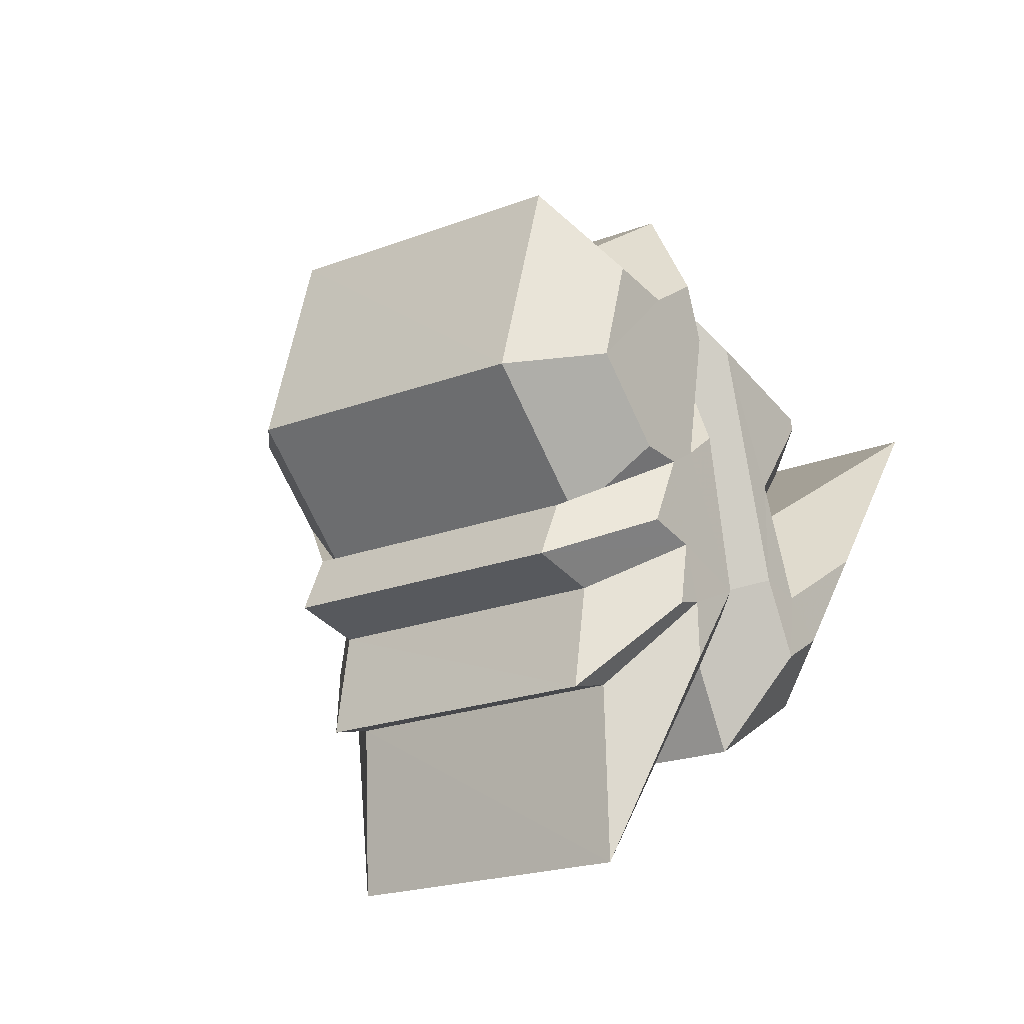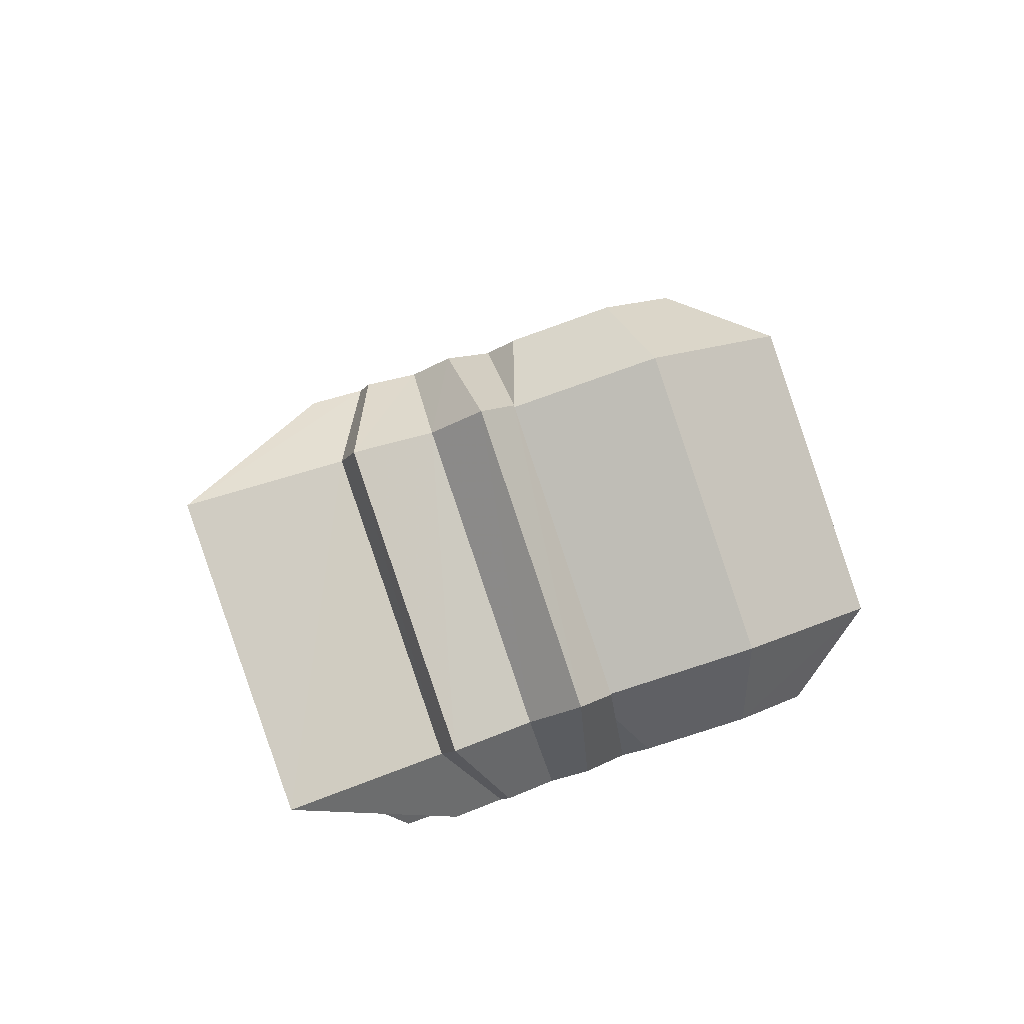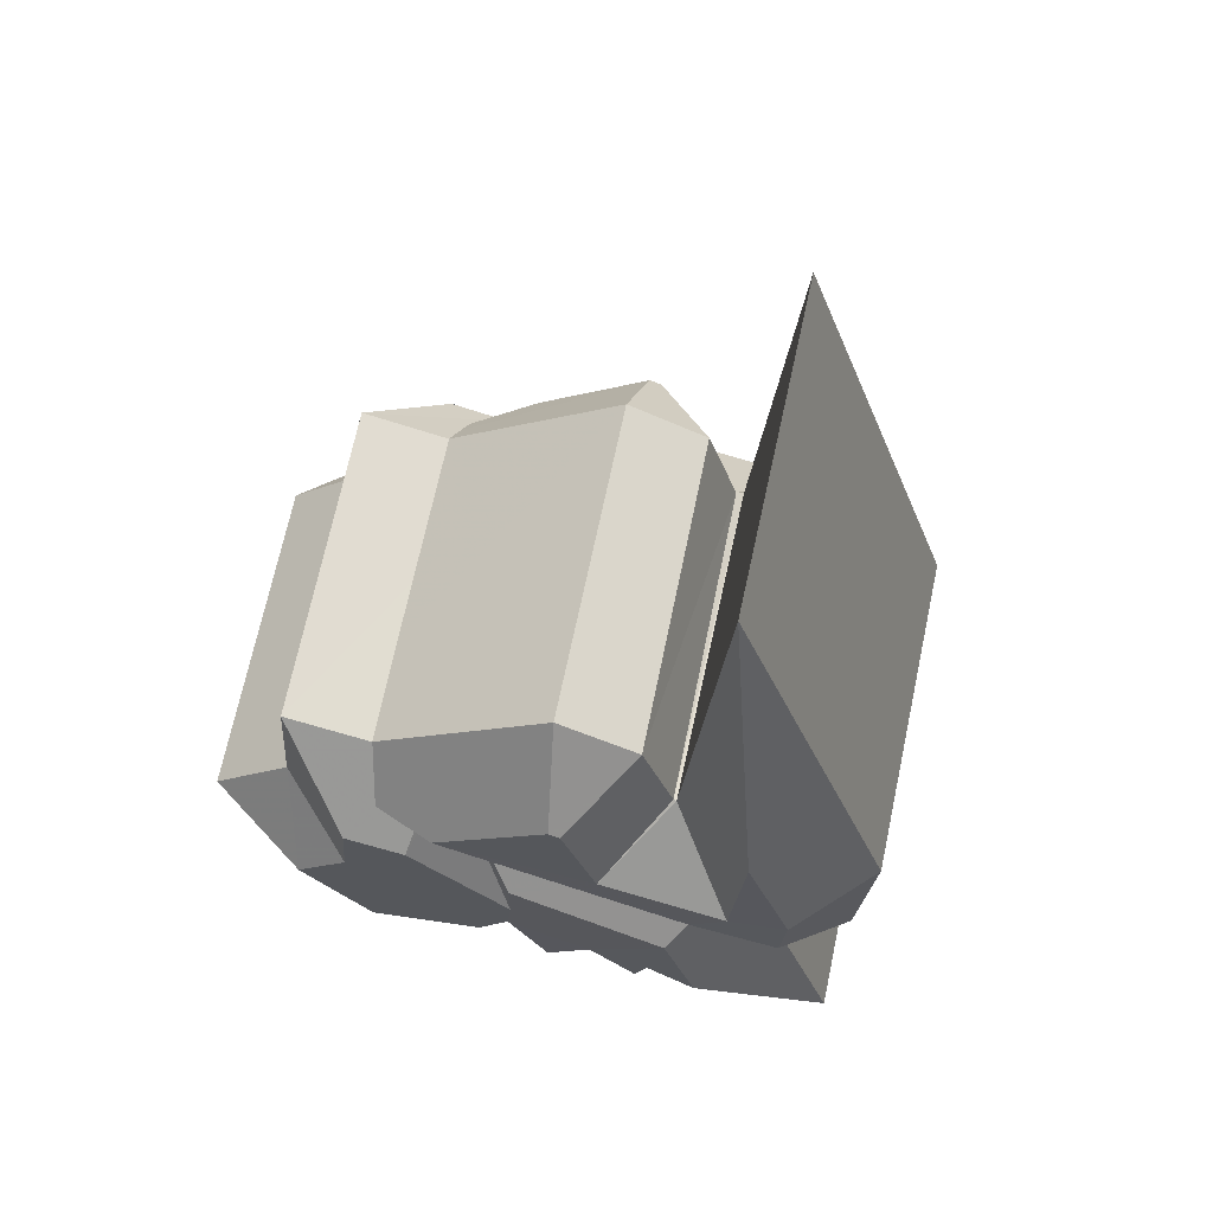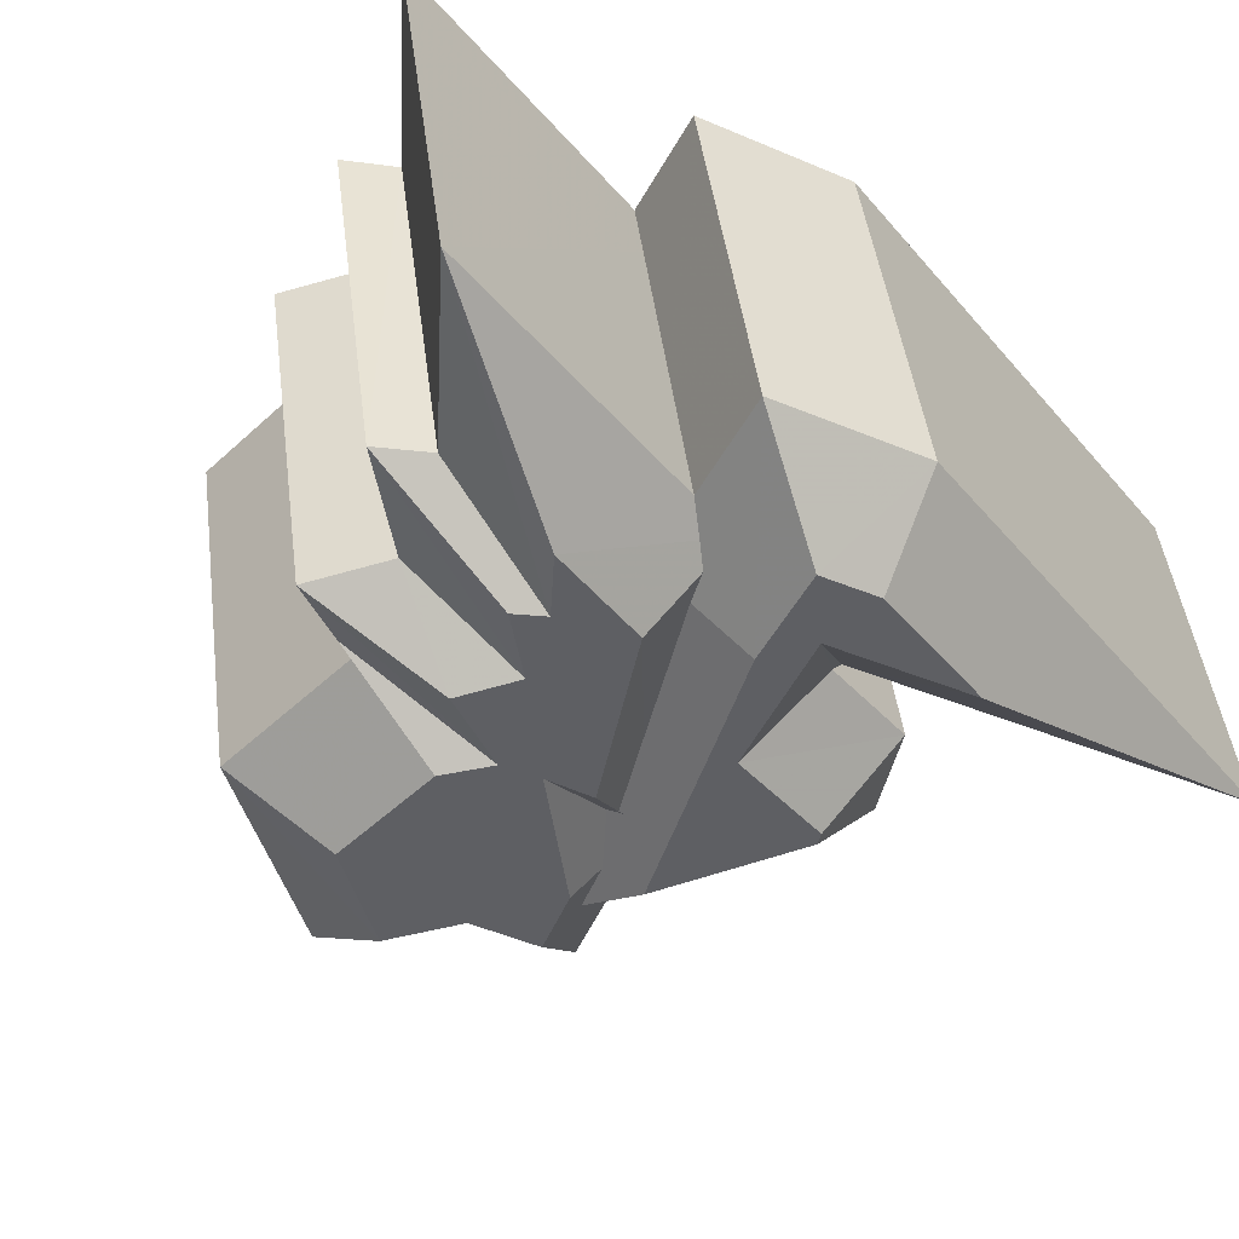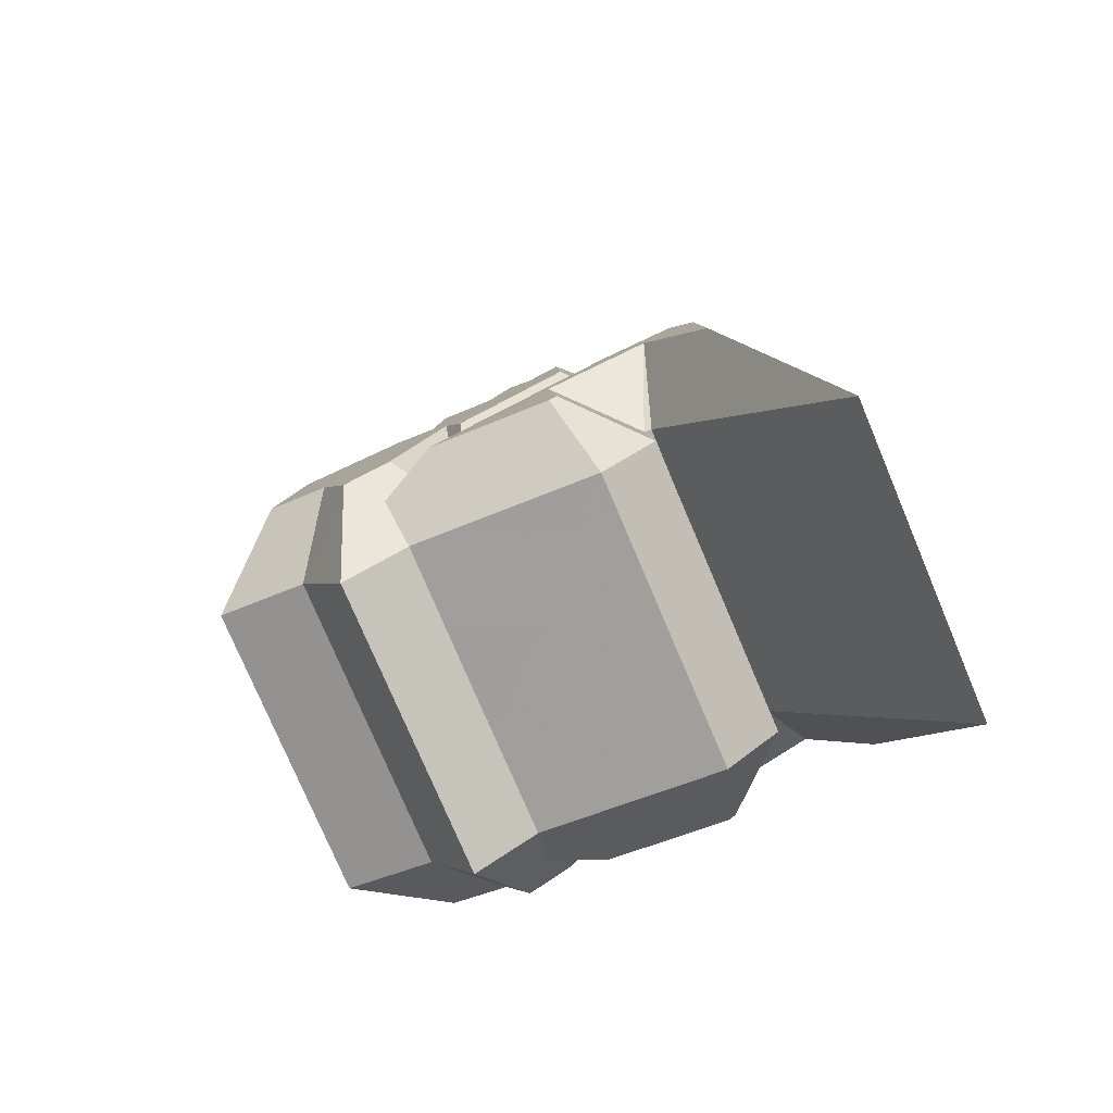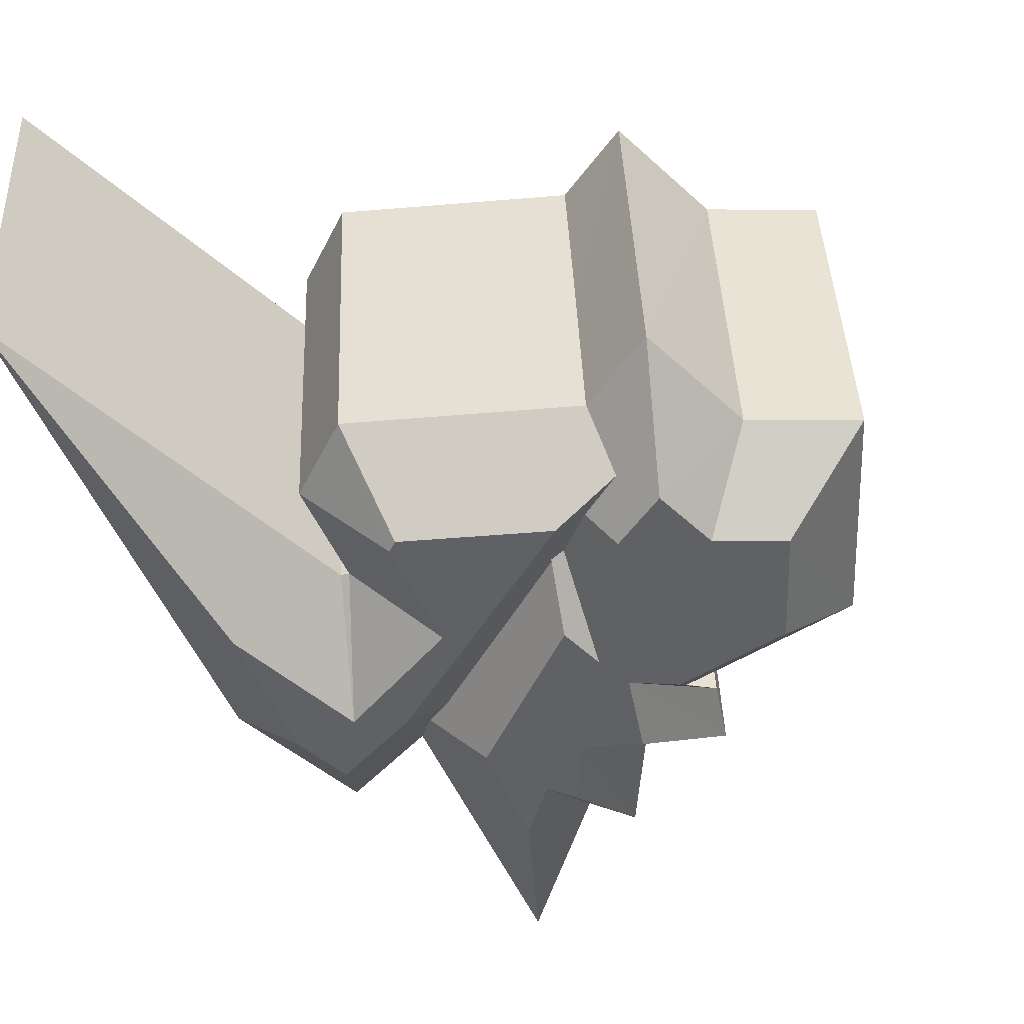
<metadata>
{"format":"obj","ext":"obj","renderer":"f3d","projection":"perspective","resolution":1024,"background":"white","views":[{"elev":-72.2,"azim":135.0,"up":"+Z"},{"elev":-61.7,"azim":41.8,"up":"+Z"},{"elev":33.3,"azim":-146.5,"up":"+Z"},{"elev":-79.4,"azim":-137.1,"up":"+Y"},{"elev":65.9,"azim":173.1,"up":"+Z"},{"elev":-13.7,"azim":27.0,"up":"+Y"}]}
</metadata>
<code>
o Falkland_Islands
v 0.2073 -0.5529 0.3466
v 0.2021 -0.5533 0.349
v 0.2018 -0.5561 0.3448
v 0.1948 -0.5594 0.3434
v 0.1972 -0.5587 0.3433
v 0.1949 -0.5563 0.3484
v 0.199 -0.5586 0.3423
v 0.1957 -0.5603 0.3414
v 0.2017 -0.5536 0.3488
v 0.1958 -0.54 0.335
v 0.1962 -0.5373 0.339
v 0.2014 -0.5369 0.3366
v 0.1893 -0.5402 0.3383
v 0.1915 -0.5425 0.3333
v 0.1892 -0.5433 0.3334
v 0.1932 -0.5425 0.3324
v 0.1901 -0.5442 0.3315
v 0.1959 -0.5376 0.3387
v 0.2125 -0.5481 0.3448
v 0.2005 -0.549 0.3504
v 0.2084 -0.5372 0.3379
v 0.1964 -0.5381 0.3435
v 0.1976 -0.5533 0.3452
v 0.1913 -0.5466 0.3595
v 0.1937 -0.5423 0.3384
v 0.1874 -0.5356 0.3526
v 0.191 -0.5578 0.3417
v 0.1871 -0.5468 0.3349
v 0.1996 -0.5569 0.3382
v 0.1956 -0.5459 0.3314
v 0.1979 -0.5533 0.3452
v 0.1939 -0.5423 0.3384
v 0.1933 -0.5602 0.3365
v 0.1895 -0.5492 0.3297
v 0.1979 -0.551 0.3488
v 0.1939 -0.54 0.3419
v 0.2121 -0.5531 0.3434
v 0.2064 -0.5567 0.341
v 0.2087 -0.5574 0.3386
v 0.2008 -0.5598 0.3394
v 0.2043 -0.5594 0.338
v 0.2022 -0.5607 0.337
v 0.2091 -0.5533 0.345
v 0.213 -0.5558 0.3385
v 0.2058 -0.5559 0.3427
v 0.2146 -0.5531 0.3419
v 0.2111 -0.552 0.3458
v 0.2007 -0.5621 0.3355
v 0.2063 -0.5593 0.3369
v 0.207 -0.5573 0.3397
v 0.203 -0.561 0.336
v 0.2026 -0.5413 0.3287
v 0.2005 -0.5407 0.3311
v 0.206 -0.5371 0.3334
v 0.1984 -0.5432 0.3281
v 0.195 -0.5436 0.3295
v 0.1964 -0.5445 0.3272
v 0.203 -0.5373 0.335
v 0.2069 -0.5398 0.3286
v 0.1999 -0.5398 0.3328
v 0.2084 -0.5371 0.332
v 0.205 -0.536 0.3358
v 0.195 -0.5459 0.3257
v 0.2011 -0.5413 0.3298
v 0.2004 -0.5431 0.3271
v 0.1972 -0.5448 0.3262
v 0.2059 -0.5501 0.3455
v 0.2062 -0.5497 0.3461
v 0.2017 -0.5392 0.3387
v 0.2021 -0.5387 0.3393
v 0.2071 -0.5566 0.3343
v 0.2141 -0.554 0.3342
v 0.203 -0.5456 0.3276
v 0.2099 -0.543 0.3274
v 0.2063 -0.55 0.3455
v 0.197 -0.5572 0.3394
v 0.2023 -0.539 0.3387
v 0.193 -0.5461 0.3327
v 0.2172 -0.5486 0.341
v 0.2134 -0.5487 0.3432
v 0.213 -0.5377 0.3342
v 0.2092 -0.5378 0.3364
v 0.2116 -0.5466 0.3478
v 0.2074 -0.5356 0.3409
v 0.1968 -0.5648 0.3269
v 0.1929 -0.5537 0.3202
v 0.2014 -0.5605 0.3312
v 0.1974 -0.5495 0.3245
v 0.2075 -0.5582 0.3314
v 0.2081 -0.5567 0.3336
v 0.2034 -0.5472 0.3247
v 0.204 -0.5457 0.3268
v 0.2047 -0.5584 0.3329
v 0.2006 -0.5473 0.3261
v 0.2027 -0.561 0.3297
v 0.1987 -0.5499 0.323
f 1 2 3
f 4 5 6
f 7 1 3
f 7 3 5
f 8 7 5
f 4 8 5
f 2 9 3
f 10 11 12
f 13 14 15
f 10 12 16
f 14 10 16
f 14 16 17
f 14 17 15
f 10 18 11
f 19 20 2 1
f 21 22 20 19
f 12 11 22 21
f 23 24 6 5
f 25 26 24 23
f 14 13 26 25
f 24 27 4 6
f 26 28 27 24
f 13 15 28 26
f 29 19 1 7
f 30 21 19 29
f 16 12 21 30
f 31 23 5 3
f 32 25 23 31
f 10 14 25 32
f 33 29 7 8
f 34 30 29 33
f 17 16 30 34
f 27 33 8 4
f 28 34 33 27
f 15 17 34 28
f 20 35 9 2
f 22 36 35 20
f 11 18 36 22
f 35 31 3 9
f 36 32 31 35
f 18 10 32 36
f 37 38 39
f 38 40 41
f 41 40 42
f 43 38 37
f 39 44 37
f 45 40 38
f 46 37 44
f 47 43 37
f 40 48 42
f 49 50 41
f 51 41 42
f 38 50 39
f 41 50 38
f 52 53 54
f 55 56 53
f 57 56 55
f 54 53 58
f 54 59 52
f 53 56 60
f 59 54 61
f 54 58 62
f 57 63 56
f 55 64 65
f 57 55 66
f 52 64 53
f 53 64 55
f 67 68 38 43
f 69 70 68 67
f 58 53 70 69
f 71 72 44 39
f 73 74 72 71
f 52 59 74 73
f 75 76 40 45
f 77 78 76 75
f 60 56 78 77
f 68 75 45 38
f 70 77 75 68
f 53 60 77 70
f 79 80 37 46
f 81 82 80 79
f 61 54 82 81
f 72 79 46 44
f 74 81 79 72
f 59 61 81 74
f 83 67 43 47
f 84 69 67 83
f 62 58 69 84
f 80 83 47 37
f 82 84 83 80
f 54 62 84 82
f 76 85 48 40
f 78 86 85 76
f 56 63 86 78
f 85 87 42 48
f 86 88 87 85
f 63 57 88 86
f 89 90 50 49
f 91 92 90 89
f 65 64 92 91
f 93 89 49 41
f 94 91 89 93
f 55 65 91 94
f 95 93 41 51
f 96 94 93 95
f 66 55 94 96
f 87 95 51 42
f 88 96 95 87
f 57 66 96 88
f 90 71 39 50
f 92 73 71 90
f 64 52 73 92

</code>
